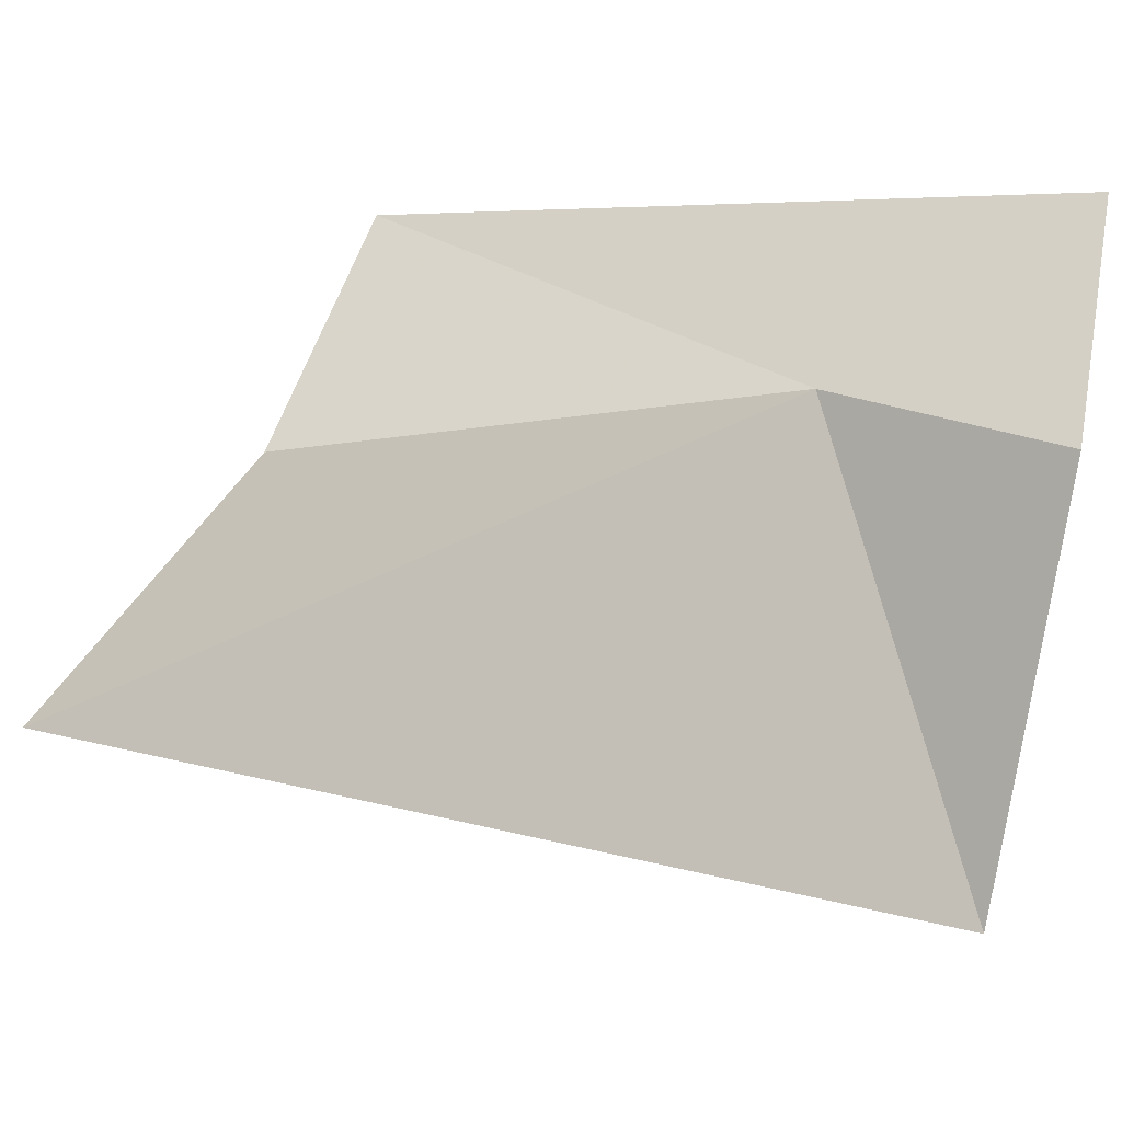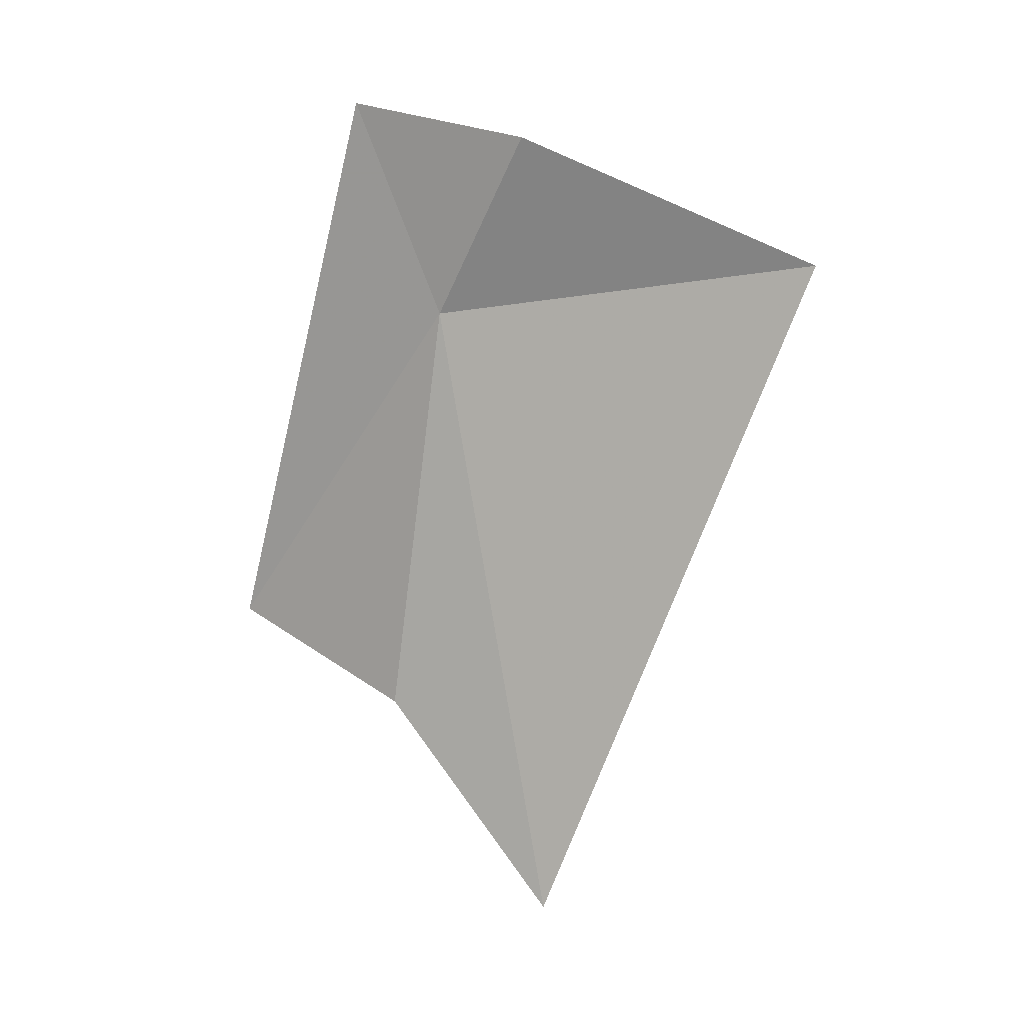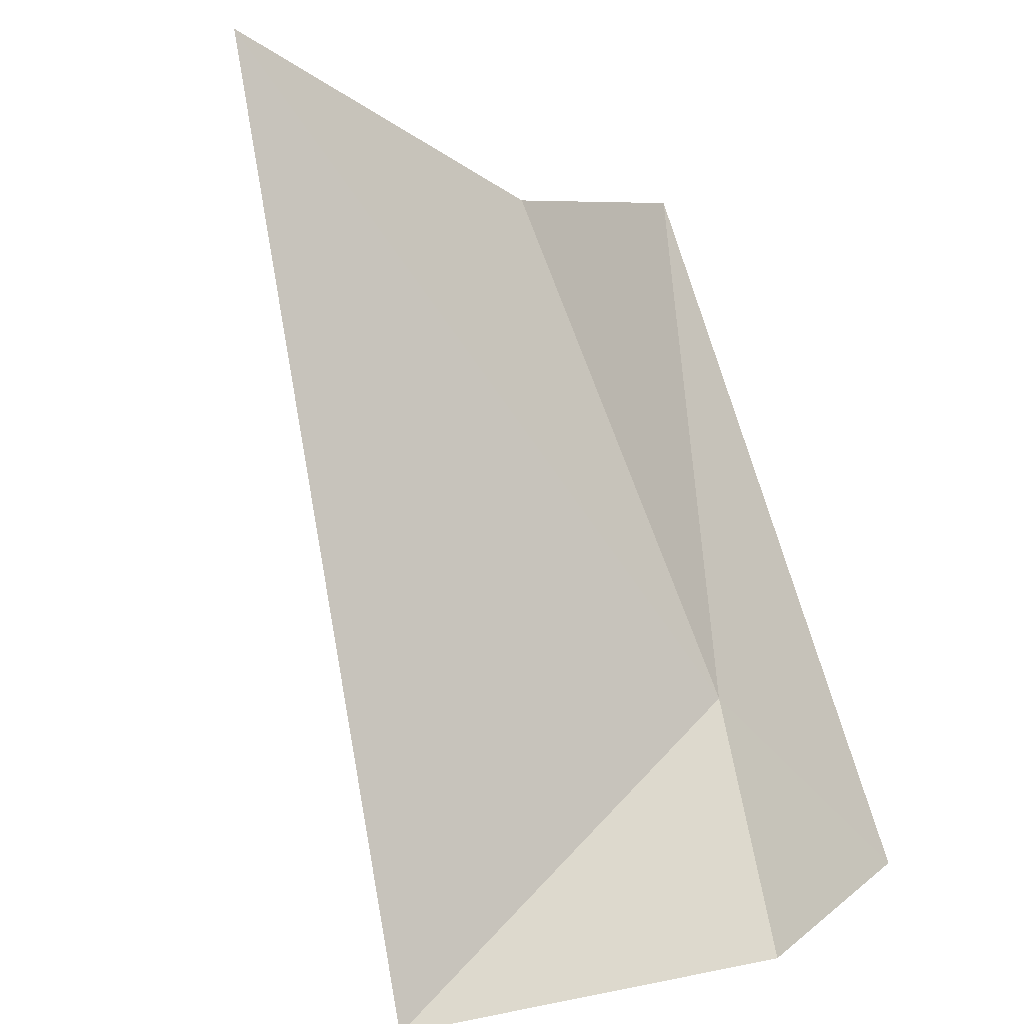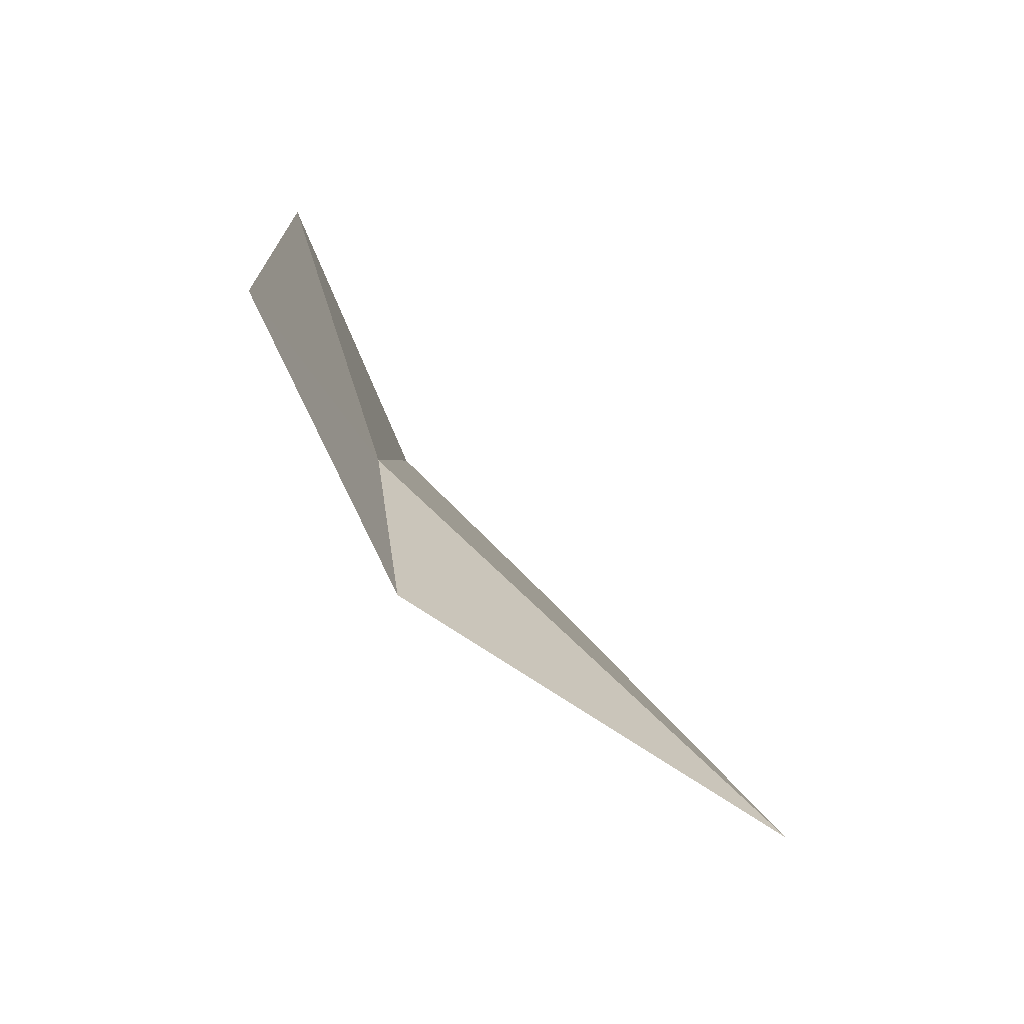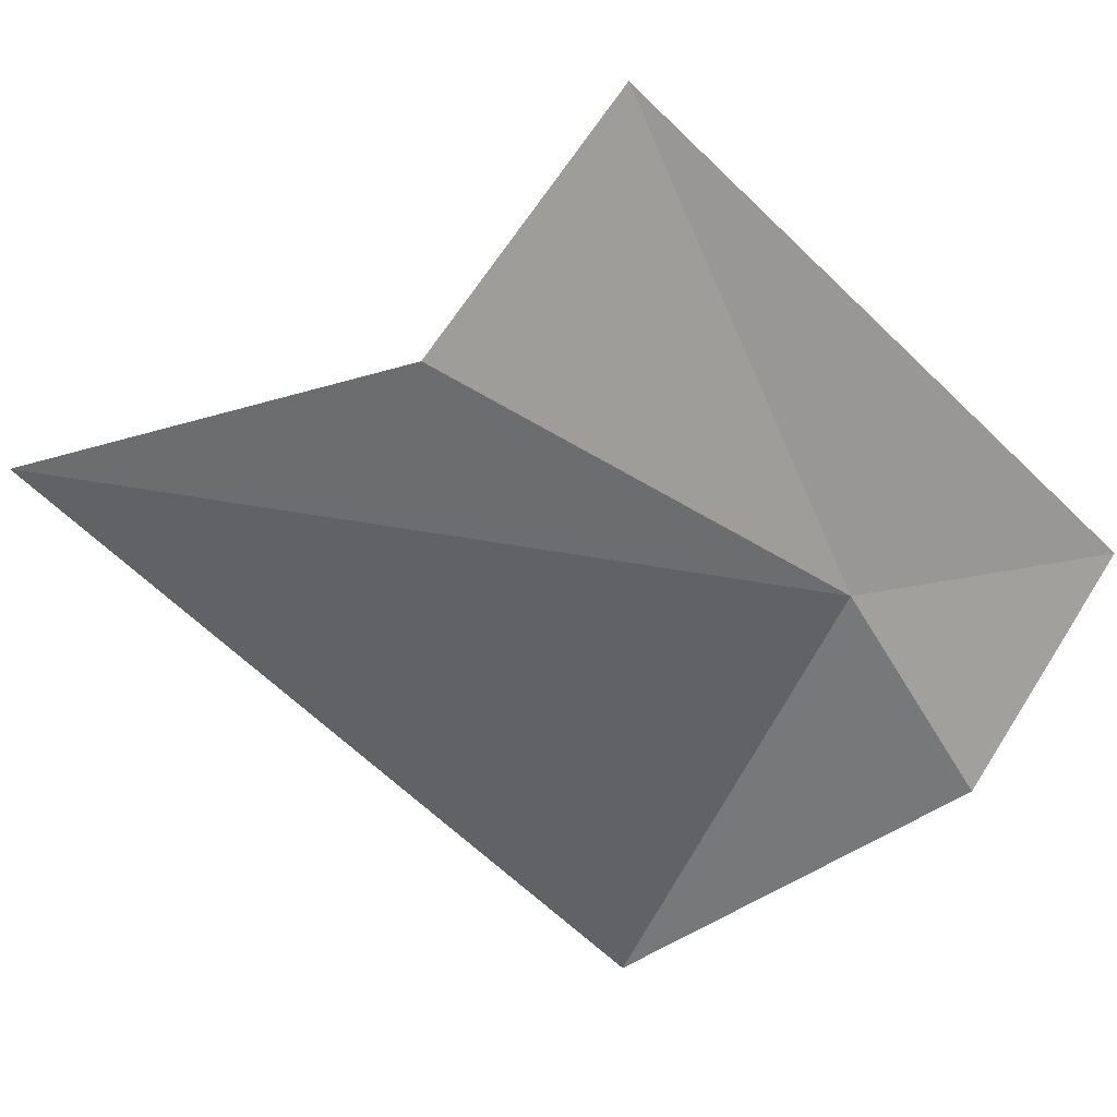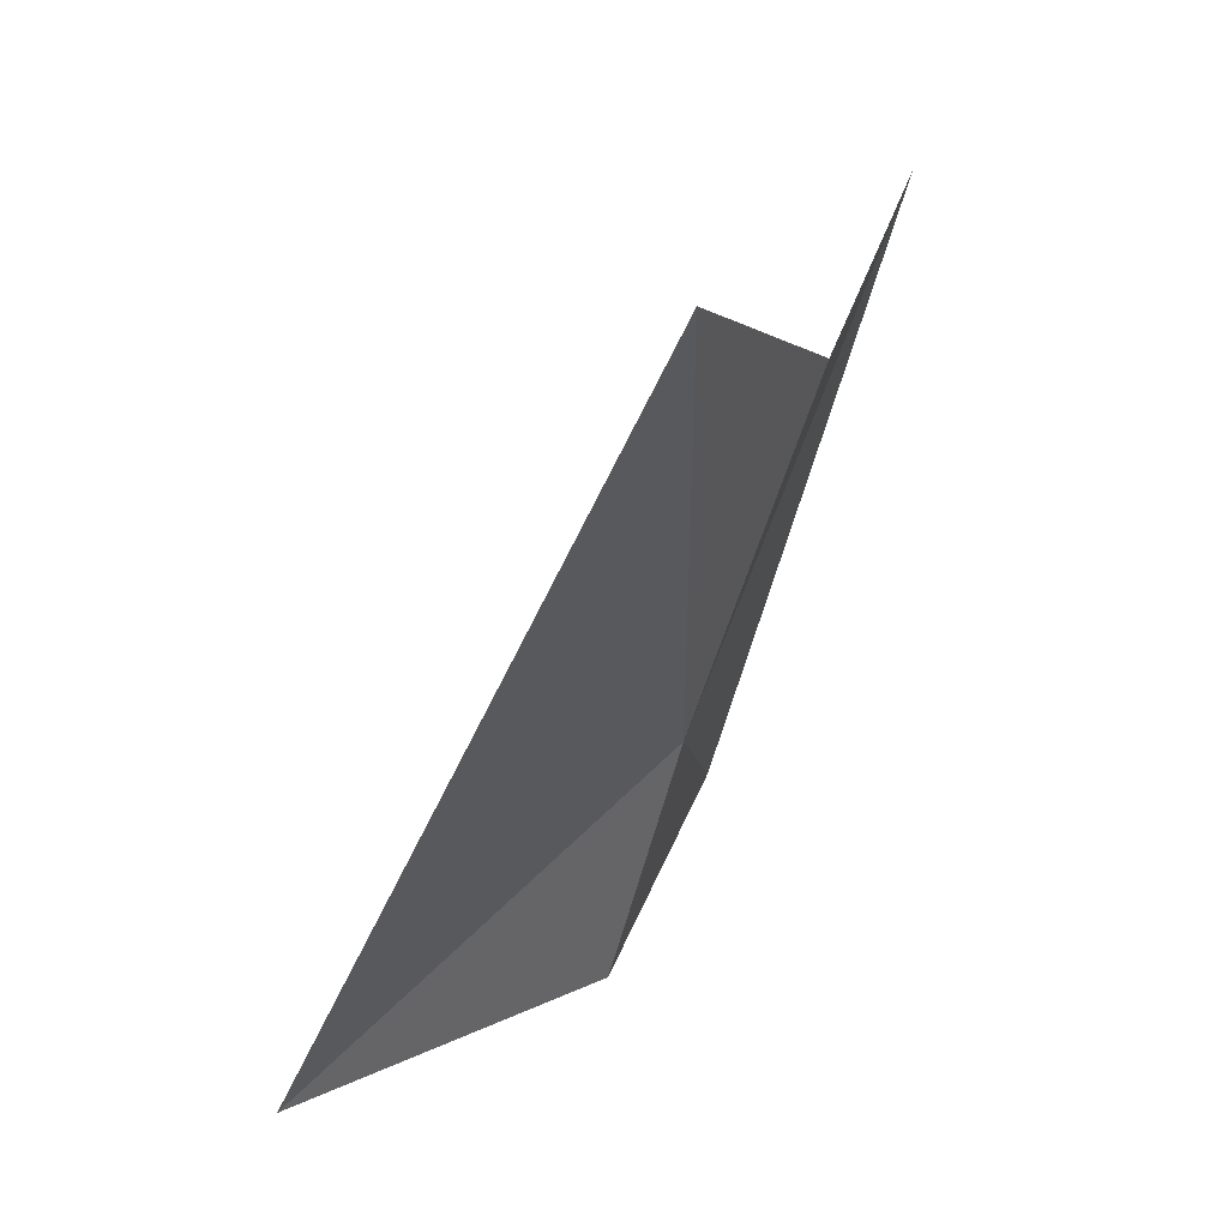
<metadata>
{"format":"obj","ext":"obj","renderer":"f3d","projection":"perspective","resolution":1024,"background":"white","views":[{"elev":-62.2,"azim":-76.2,"up":"+Y"},{"elev":-2.7,"azim":-29.9,"up":"+Z"},{"elev":-66.5,"azim":-158.6,"up":"+Y"},{"elev":-15.5,"azim":-0.9,"up":"+Y"},{"elev":-7.8,"azim":-132.8,"up":"+Y"},{"elev":-19.4,"azim":167.1,"up":"+Y"}]}
</metadata>
<code>
v -15.15 -6.566 -17.23
v -8.554 -13.04 -16.45
v -14.7 -9.819 -13.45
v -16.94 -5.493 -11.97
v -17.11 0.806 -24.53
v -14.92 -3.687 -26.91
v -11.59 -5.573 -32.18
f 1 2 3
f 1 3 4
f 1 4 5
f 1 5 6
f 1 6 7
f 1 7 2

</code>
